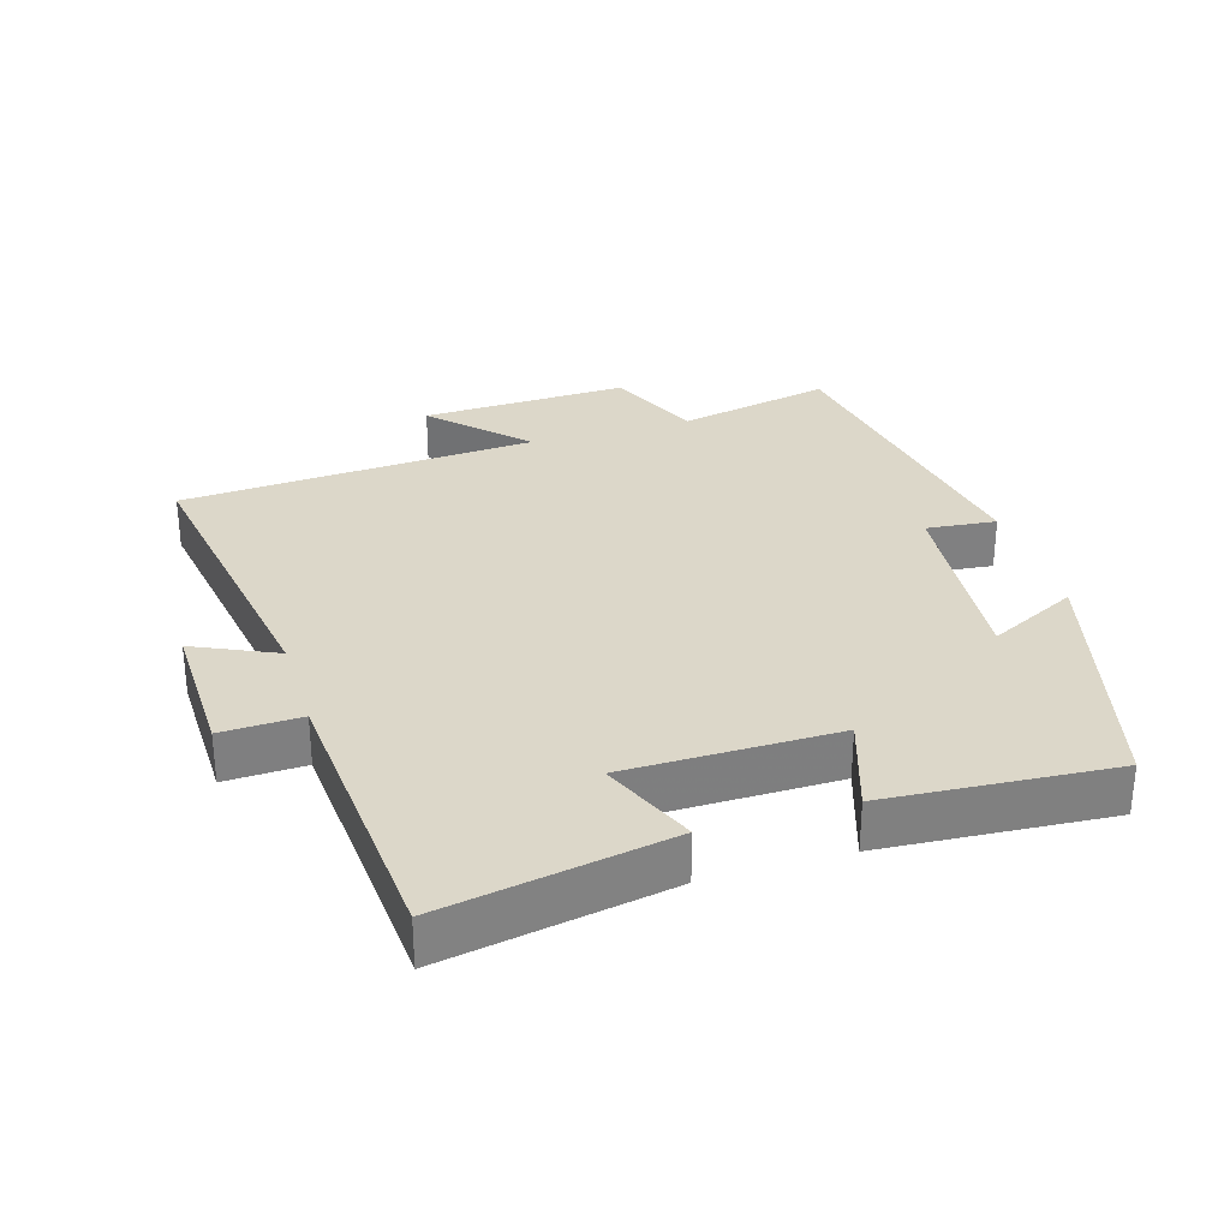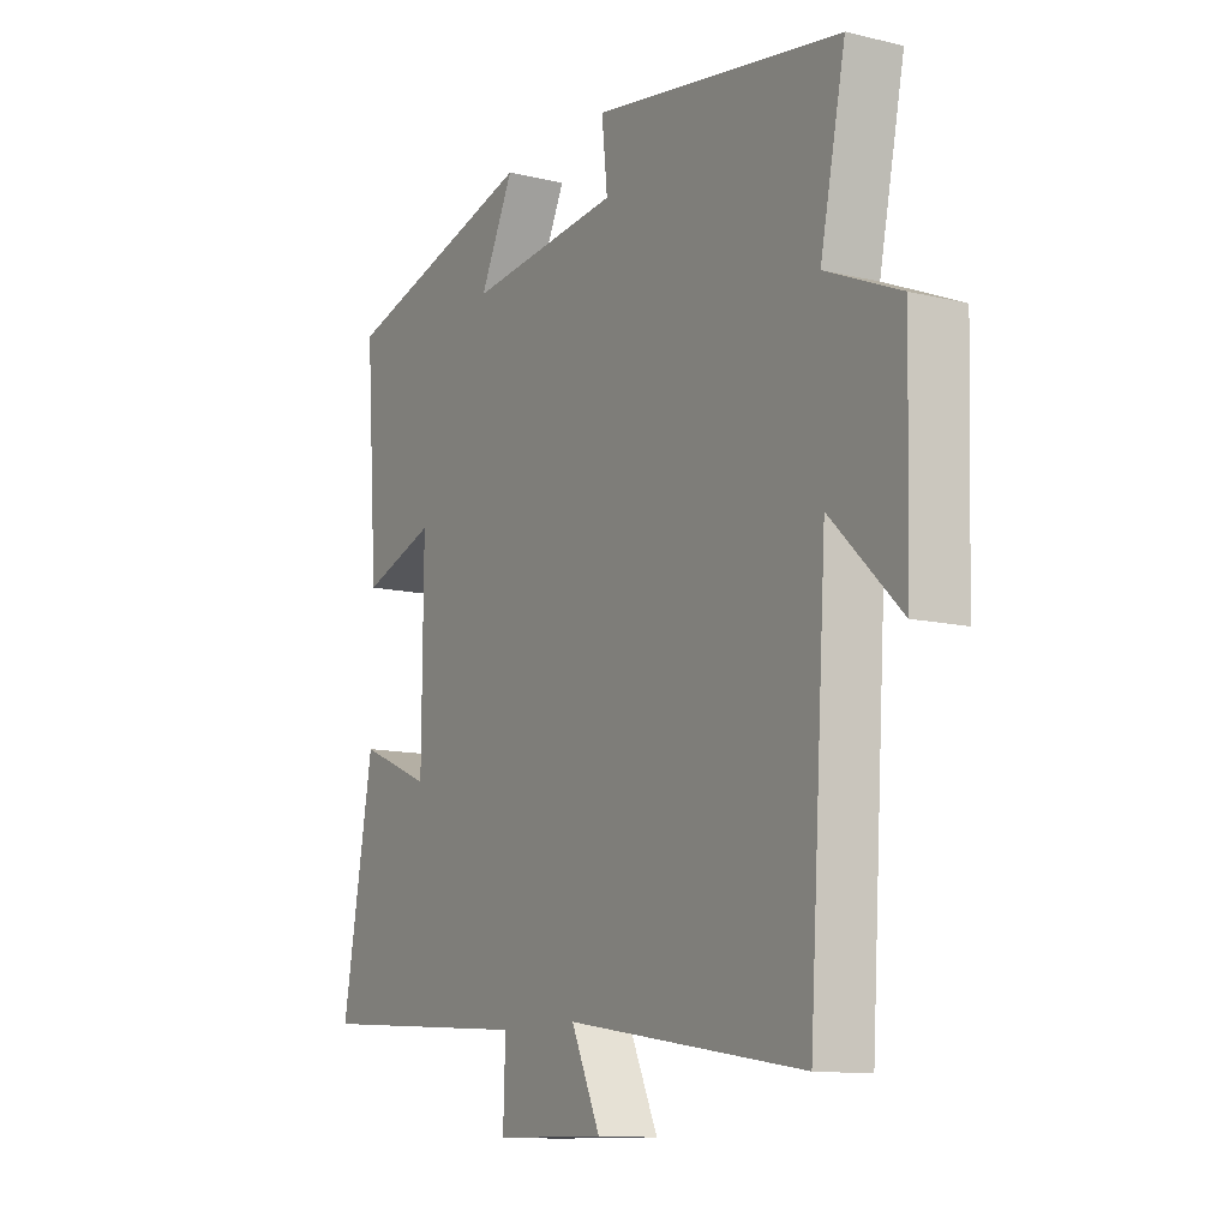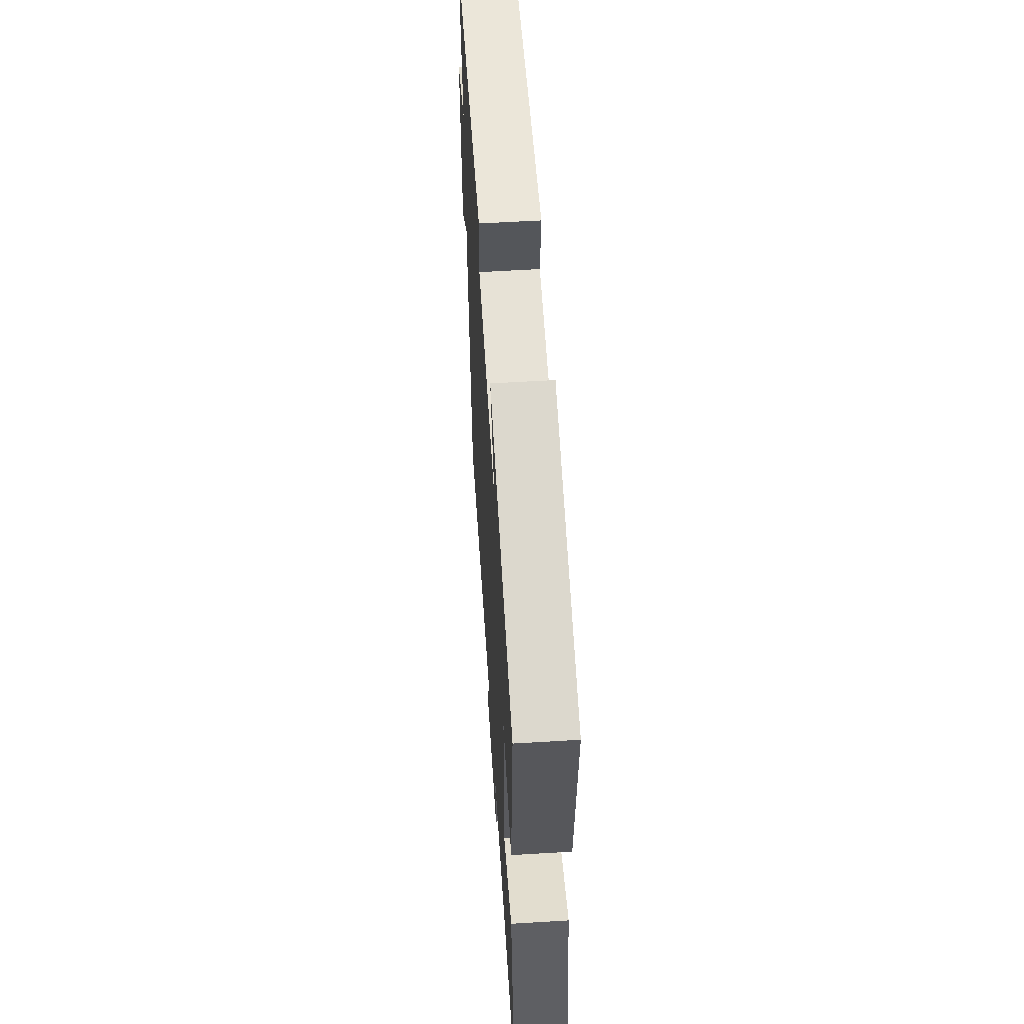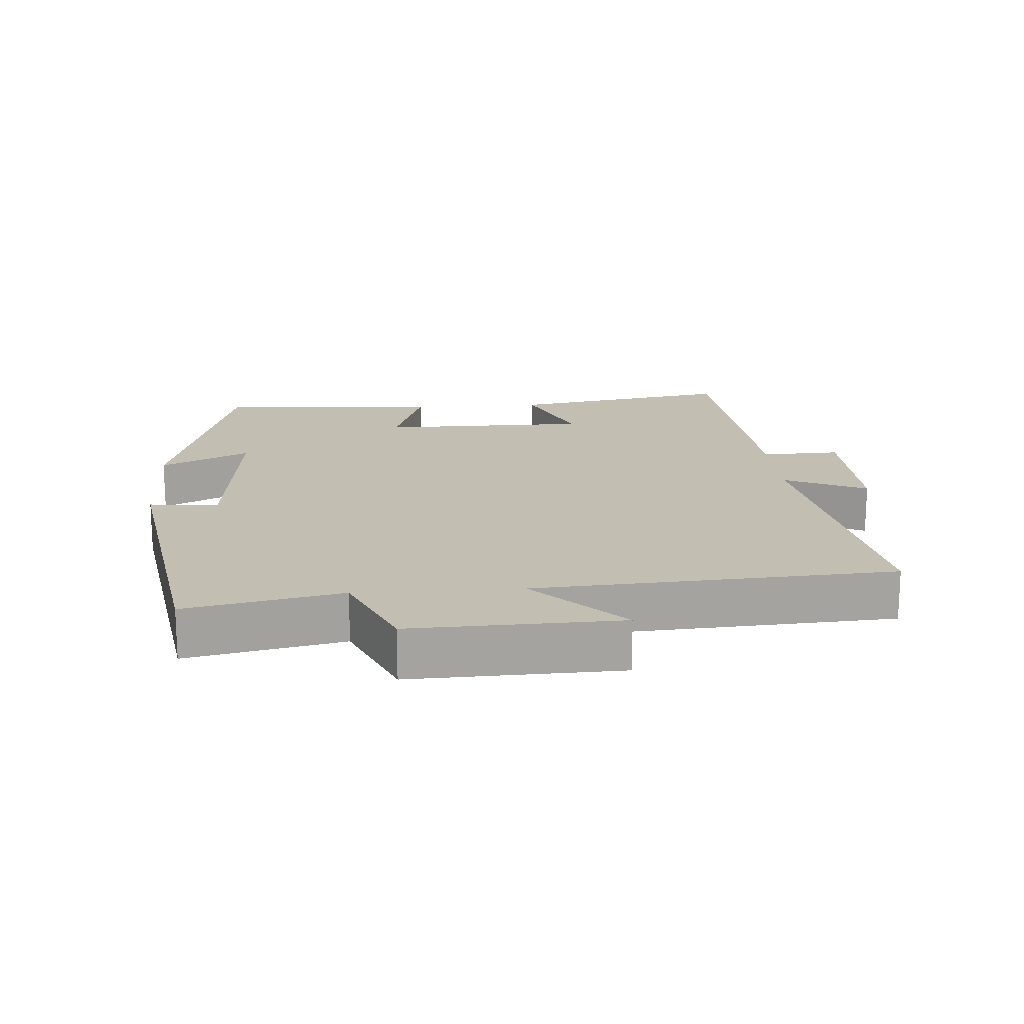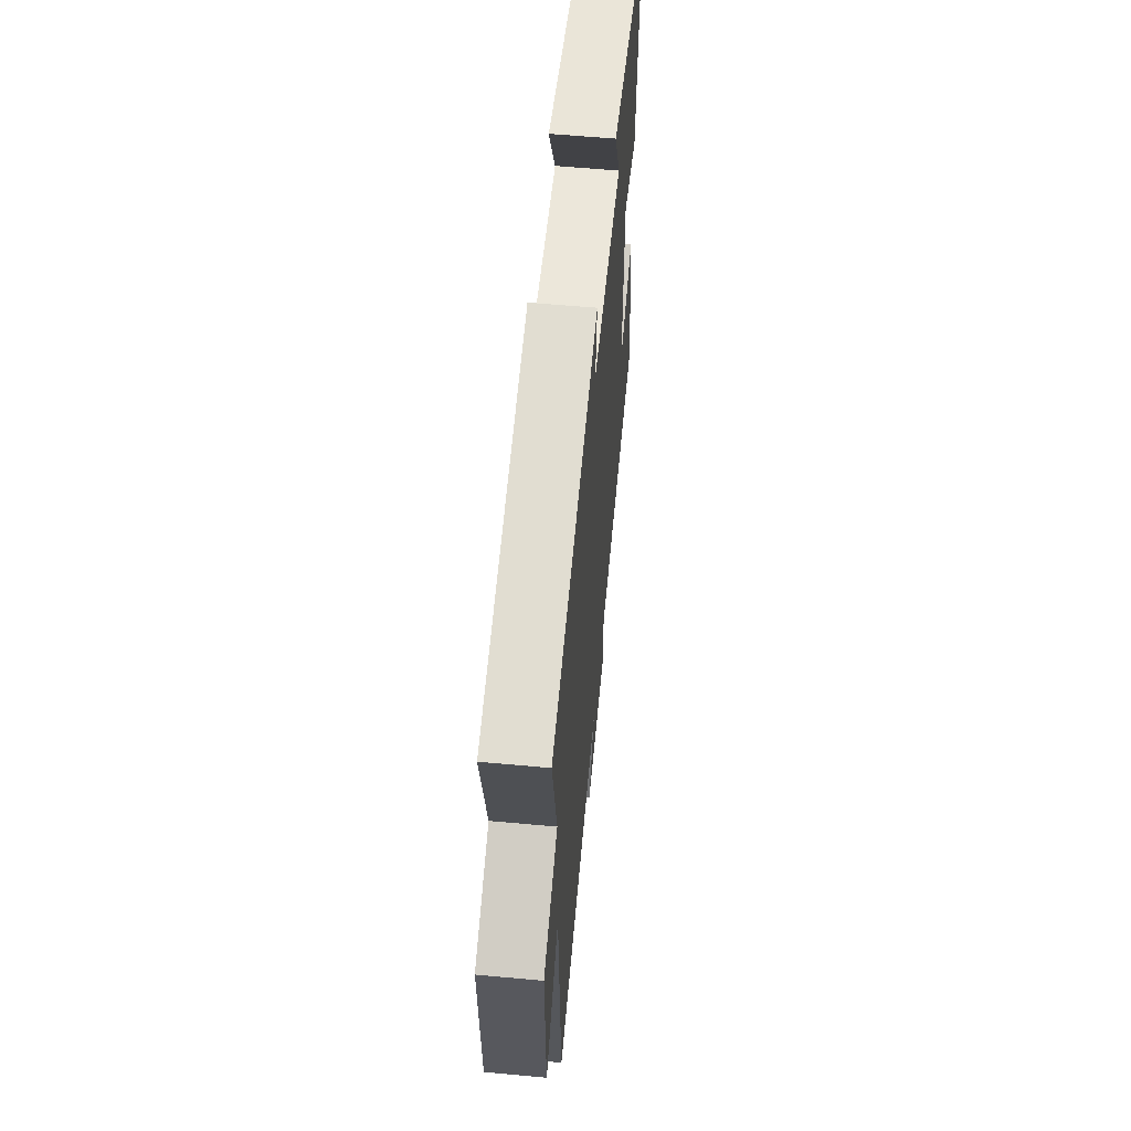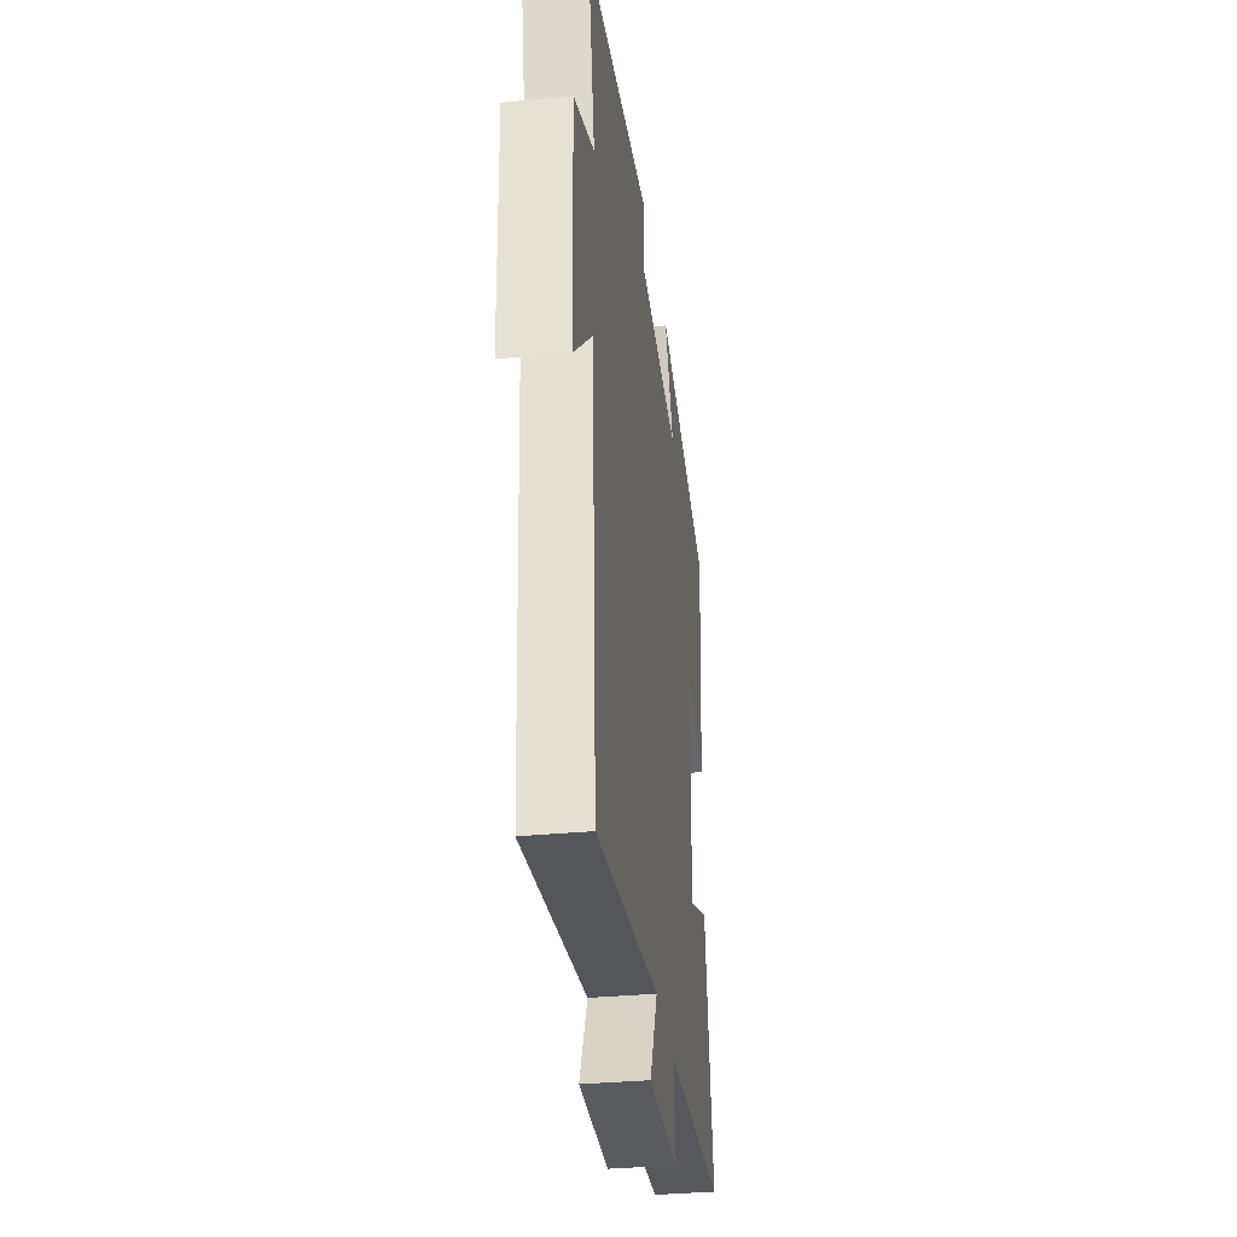
<metadata>
{"format":"obj","ext":"obj","renderer":"f3d","projection":"perspective","resolution":1024,"background":"white","views":[{"elev":30.3,"azim":-107.0,"up":"+Y"},{"elev":-11.8,"azim":60.0,"up":"+Z"},{"elev":58.1,"azim":-93.6,"up":"+Z"},{"elev":17.4,"azim":85.9,"up":"+Y"},{"elev":59.1,"azim":95.4,"up":"+Z"},{"elev":-34.2,"azim":97.4,"up":"+Z"}]}
</metadata>
<code>
v -0.524 0.07 0.401
v -0.144 0.07 0.5
v -0.209 0.07 0.369
v 0.085 0.07 0.397
v 0.074 0.07 0.5
v 0.548 0.07 0.421
v 0.5 0.07 0.193
v 0.642 0.07 0.131
v 0.632 0.07 -0.175
v 0.5 0.07 -0.047
v 0.466 0.07 -0.572
v 0.013 0.07 -0.5
v 0.069 0.07 -0.621
v -0.143 0.07 -0.617
v -0.139 0.07 -0.5
v -0.56 0.07 -0.469
v -0.5 0.07 -0.136
v -0.36 0.07 -0.195
v -0.358 0.07 0.115
v -0.5 0.07 0.068
v -0.524 0 0.401
v -0.144 0 0.5
v -0.209 0 0.369
v 0.085 0 0.397
v 0.074 0 0.5
v 0.548 0 0.421
v 0.5 0 0.193
v 0.642 0 0.131
v 0.632 0 -0.175
v 0.5 0 -0.047
v 0.466 0 -0.572
v 0.013 0 -0.5
v 0.069 0 -0.621
v -0.143 0 -0.617
v -0.139 0 -0.5
v -0.56 0 -0.469
v -0.5 0 -0.136
v -0.36 0 -0.195
v -0.358 0 0.115
v -0.5 0 0.068
f 1 2 3
f 20 1 3
f 19 20 3
f 18 19 3 4
f 15 16 17 18
f 15 18 4
f 12 13 14 15
f 12 15 4
f 10 11 12 4
f 7 8 9 10
f 7 10 4 5
f 5 6 7
f 23 22 21
f 23 21 40
f 23 40 39
f 24 23 39 38
f 38 37 36 35
f 24 38 35
f 35 34 33 32
f 24 35 32
f 24 32 31 30
f 30 29 28 27
f 25 24 30 27
f 27 26 25
f 1 21 22 2
f 2 22 23 3
f 3 23 24 4
f 4 24 25 5
f 5 25 26 6
f 6 26 27 7
f 7 27 28 8
f 8 28 29 9
f 9 29 30 10
f 10 30 31 11
f 11 31 32 12
f 12 32 33 13
f 13 33 34 14
f 14 34 35 15
f 15 35 36 16
f 16 36 37 17
f 17 37 38 18
f 18 38 39 19
f 19 39 40 20
f 20 40 21 1

</code>
